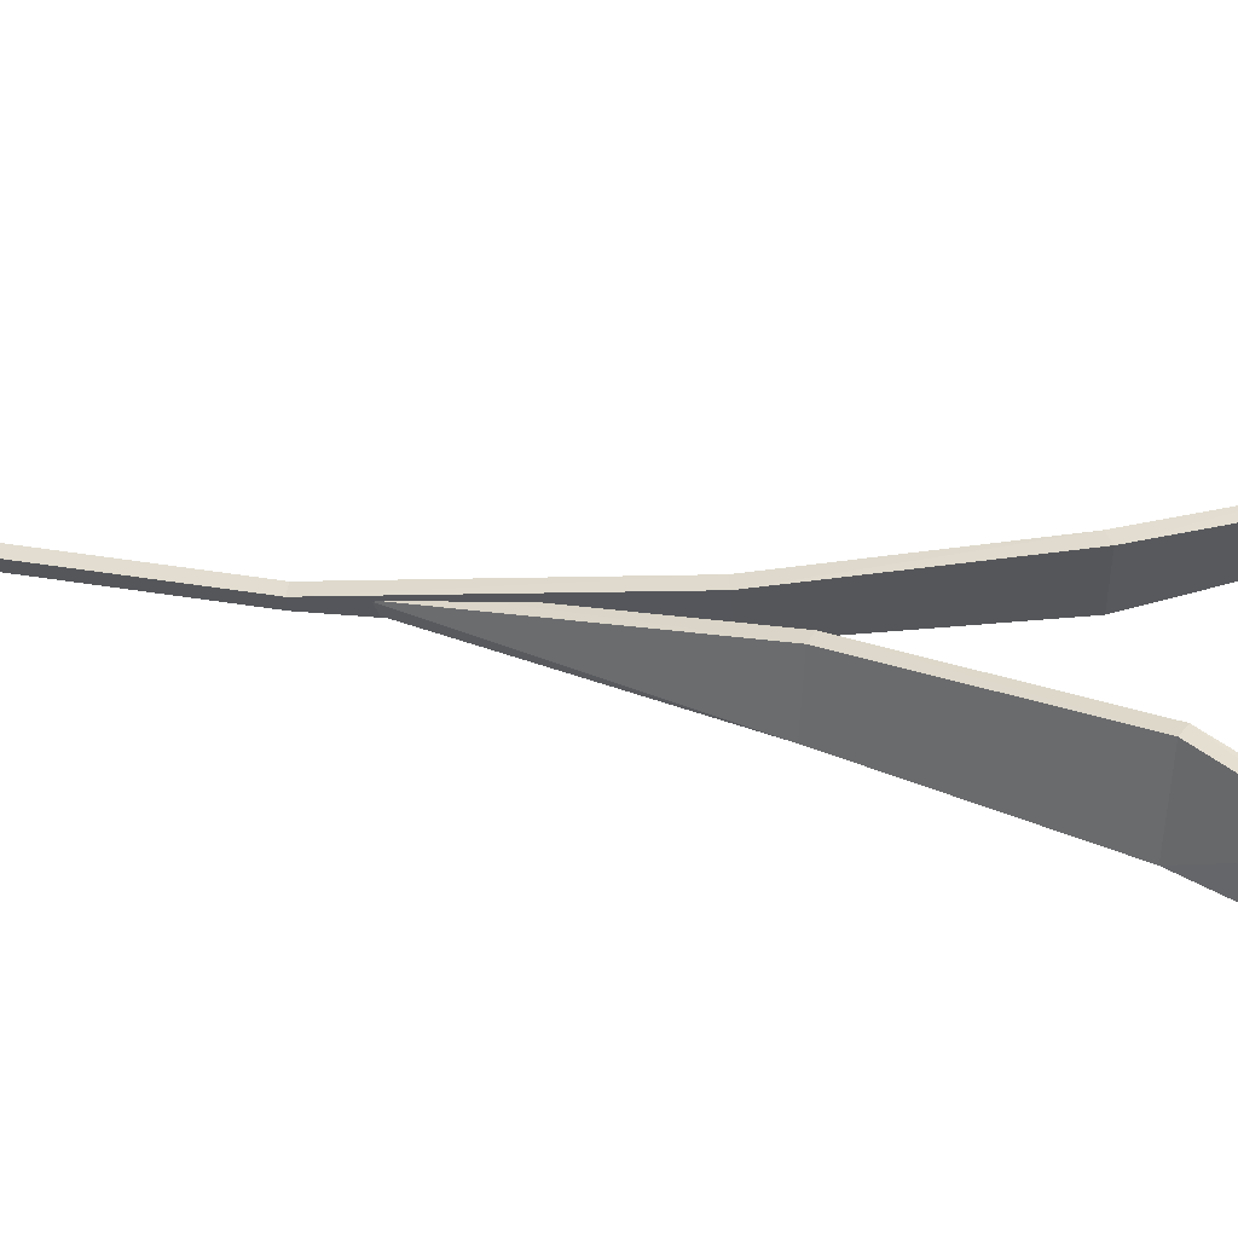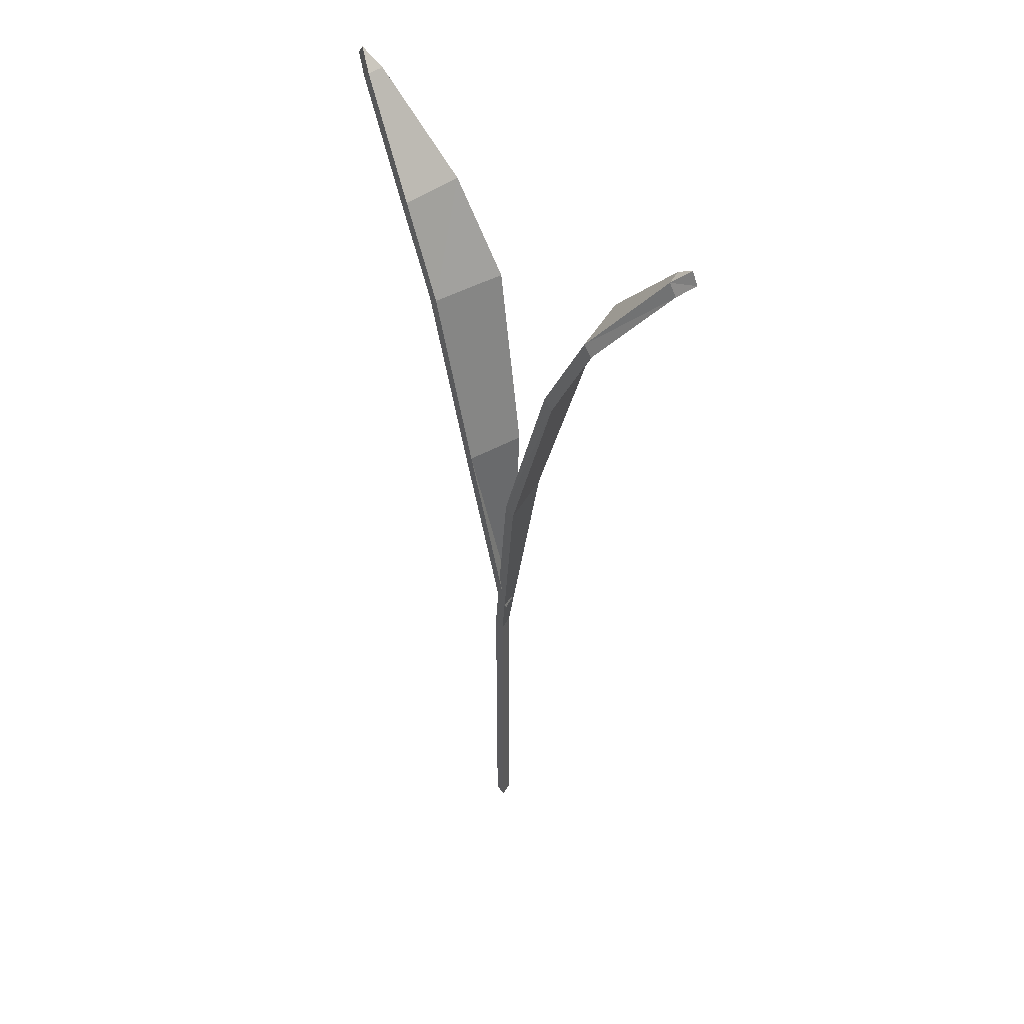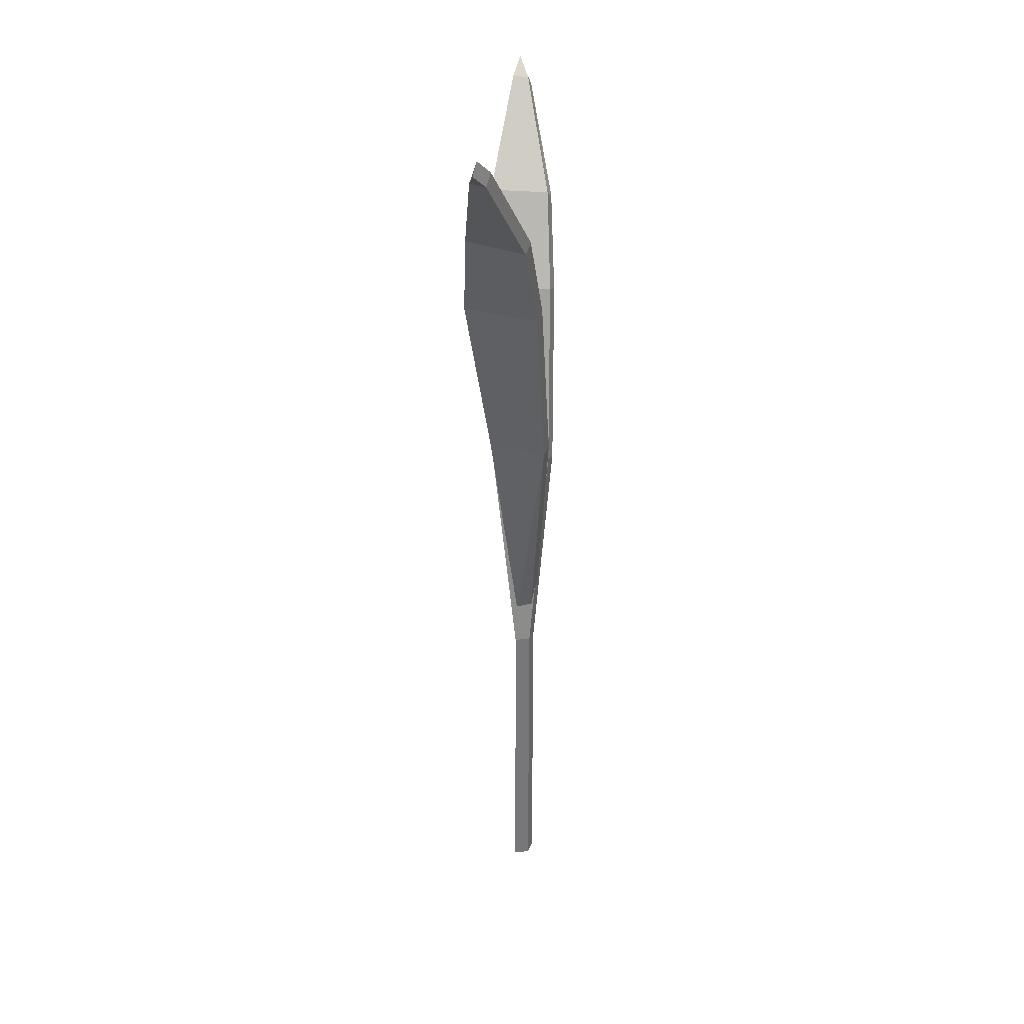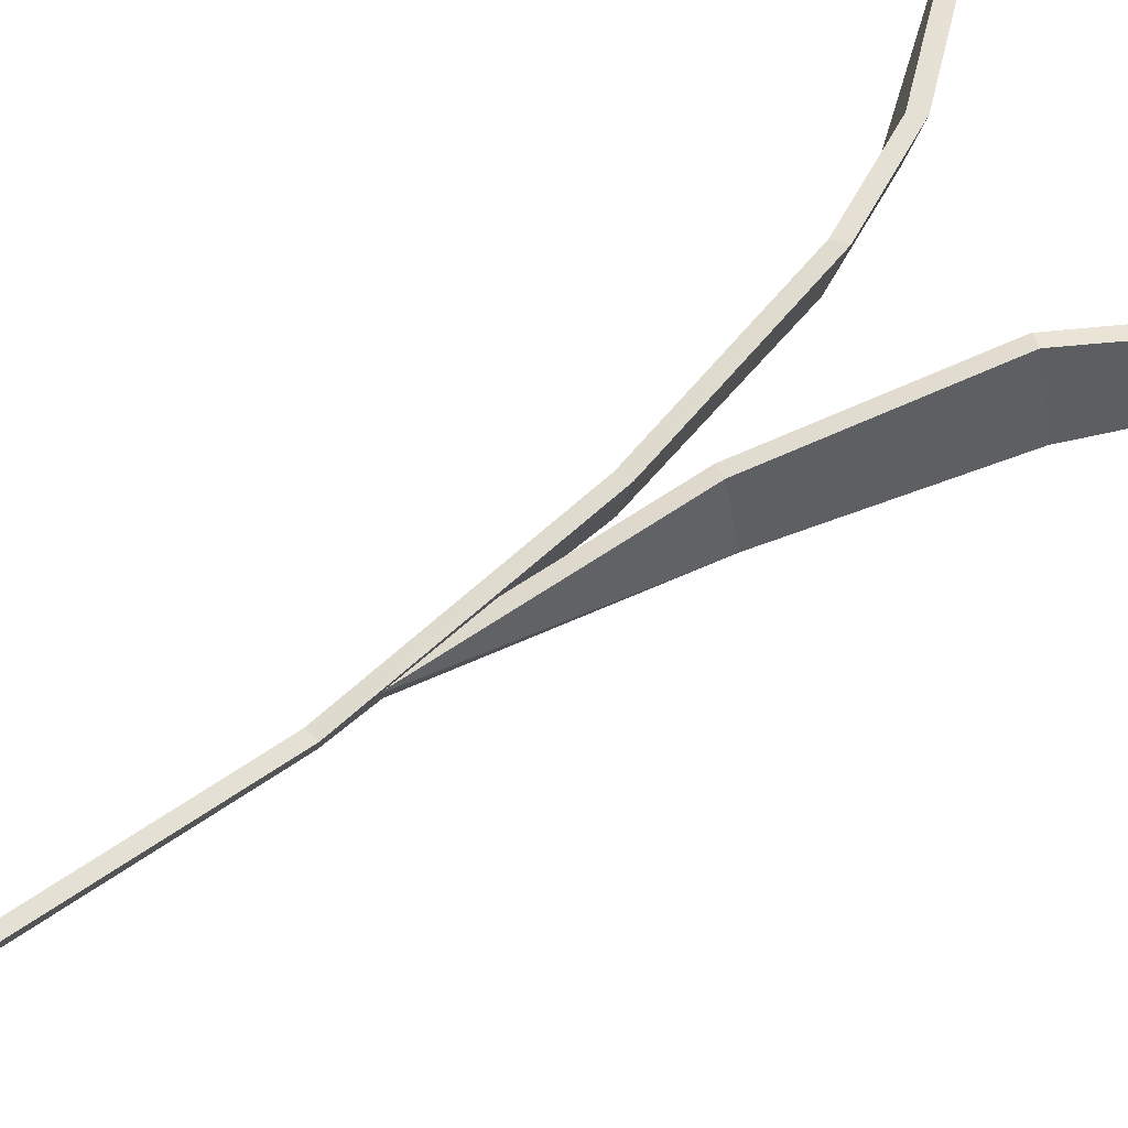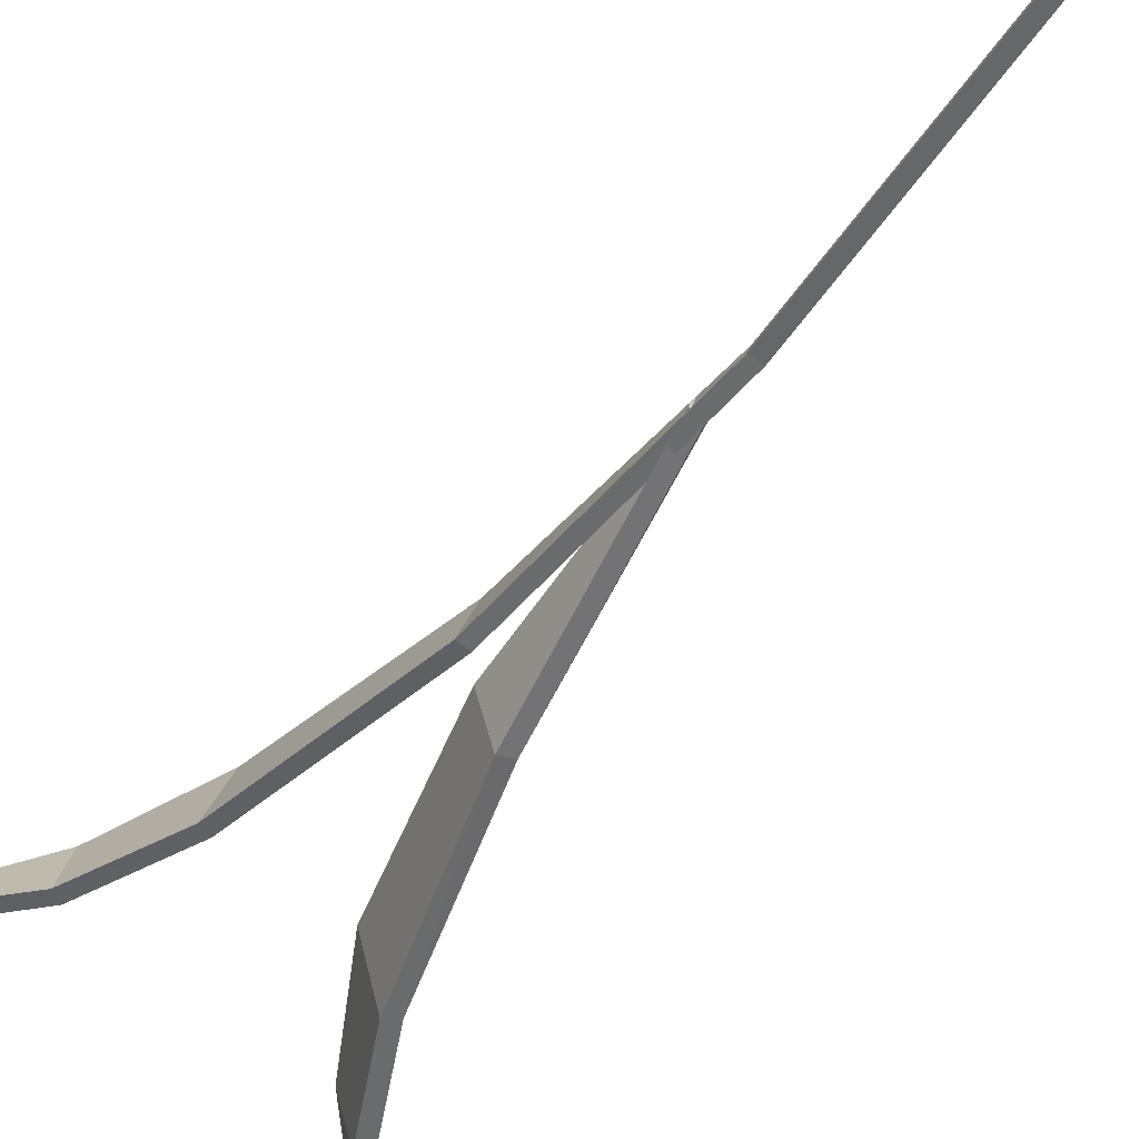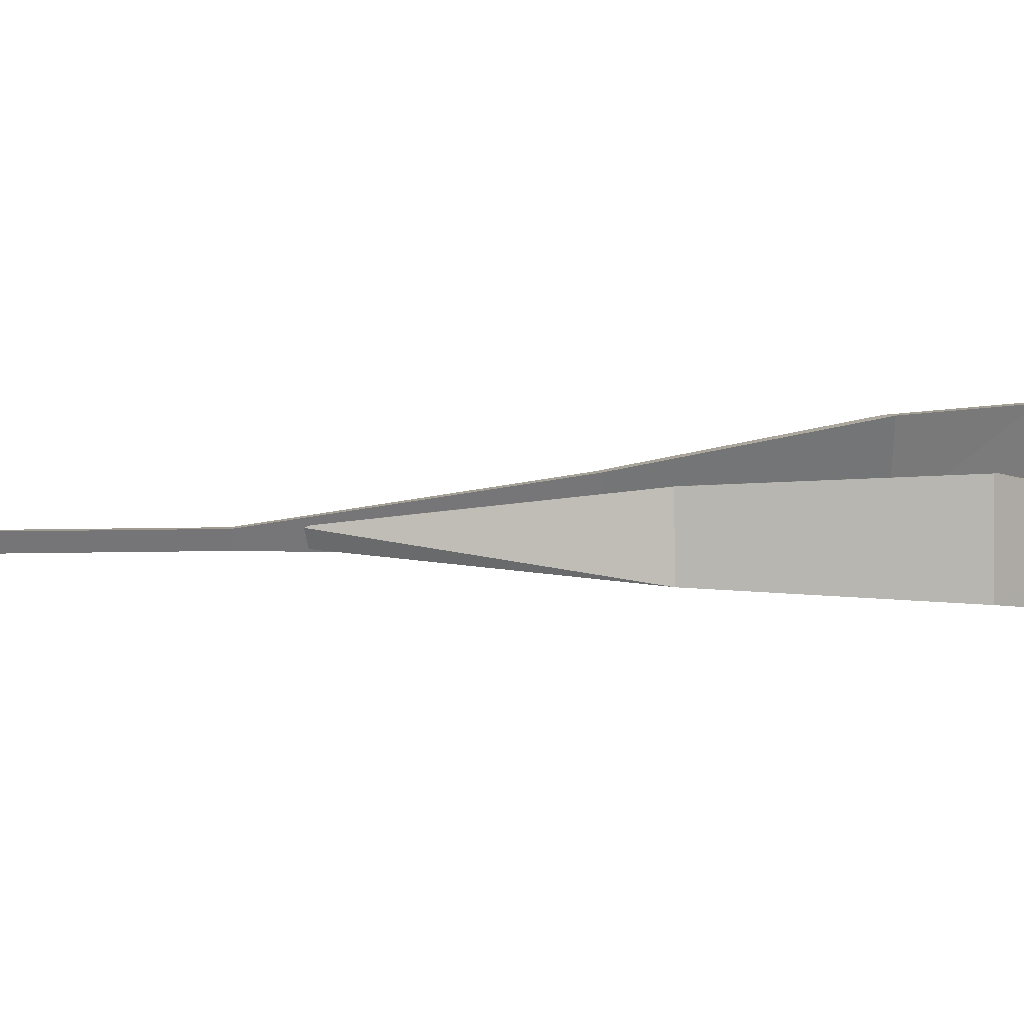
<metadata>
{"format":"obj","ext":"obj","renderer":"f3d","projection":"perspective","resolution":1024,"background":"white","views":[{"elev":49.1,"azim":100.0,"up":"+Z"},{"elev":46.2,"azim":-137.3,"up":"+Y"},{"elev":33.2,"azim":95.9,"up":"+Y"},{"elev":59.5,"azim":54.1,"up":"+Z"},{"elev":-60.1,"azim":-35.2,"up":"+Z"},{"elev":18.7,"azim":88.0,"up":"+Z"}]}
</metadata>
<code>
o Rice_1_Plane.000
v -0.01947 0.2039 -0.007777
v -0.007837 0.1223 -0.001649
v -0.01373 0.2037 0.01377
v -0.006329 0.1223 0.004032
v -0.03709 0.2709 -0.006218
v -0.02968 0.2706 0.02139
v -0.0523 0.3038 -0.003372
v -0.04763 0.3056 0.01843
v -0.07875 0.3394 0.007265
v -0.07732 0.3397 0.01308
v -0.08433 0.345 0.01112
v -0.00785 0.000949 -0.001653
v -0.006345 0.000949 0.004028
v 0.002355 0.2215 -0.008047
v -0.01042 0.1378 -0.002277
v -0.003357 0.2215 0.01349
v -0.008656 0.1378 0.003329
v 0.02045 0.2902 -0.006495
v 0.01308 0.29 0.02107
v 0.03656 0.325 -0.003626
v 0.03197 0.3268 0.01807
v 0.06427 0.3623 0.006986
v 0.06299 0.3627 0.0127
v 0.07086 0.3688 0.0108
v -0.01462 0.205 -0.006512
v -0.00288 0.1227 -0.000357
v -0.008908 0.205 0.01503
v -0.001375 0.1227 0.005324
v -0.03247 0.2729 -0.005013
v -0.02516 0.2729 0.02257
v -0.04813 0.3067 -0.002284
v -0.04369 0.3088 0.01945
v -0.07528 0.3432 0.008158
v -0.07411 0.3438 0.0139
v -0.08146 0.3494 0.01185
v -0.00288 0.000949 -0.000357
v -0.001375 0.000949 0.005324
v 0.007235 0.2204 -0.006512
v -0.005466 0.1372 -0.000752
v 0.001527 0.2204 0.01503
v -0.003701 0.1372 0.004854
v 0.02509 0.2882 -0.005013
v 0.01778 0.2882 0.02257
v 0.04075 0.3221 -0.002284
v 0.0363 0.3242 0.01945
v 0.0679 0.3586 0.008158
v 0.06672 0.3591 0.0139
v 0.07408 0.3647 0.01185
f 2 3 1
f 1 6 5
f 5 8 7
f 7 10 9
f 9 10 11
f 4 12 13
f 14 17 16
f 14 19 18
f 18 21 20
f 20 23 22
f 22 23 24
f 27 26 25
f 25 30 27
f 29 32 30
f 33 32 31
f 33 35 34
f 37 26 28
f 38 41 39
f 38 43 40
f 42 45 43
f 46 45 44
f 46 48 47
f 2 25 26
f 3 28 27
f 5 25 1
f 6 27 30
f 7 29 5
f 8 30 32
f 9 31 7
f 10 32 34
f 11 33 9
f 10 35 11
f 13 36 37
f 4 37 28
f 2 36 12
f 15 38 39
f 17 39 41
f 17 40 16
f 14 42 38
f 16 43 19
f 18 44 42
f 19 45 21
f 20 46 44
f 23 45 47
f 24 46 22
f 24 47 48
f 2 4 3
f 1 3 6
f 5 6 8
f 7 8 10
f 4 2 12
f 14 15 17
f 14 16 19
f 18 19 21
f 20 21 23
f 27 28 26
f 25 29 30
f 29 31 32
f 33 34 32
f 37 36 26
f 38 40 41
f 38 42 43
f 42 44 45
f 46 47 45
f 2 1 25
f 3 4 28
f 5 29 25
f 6 3 27
f 7 31 29
f 8 6 30
f 9 33 31
f 10 8 32
f 11 35 33
f 10 34 35
f 13 12 36
f 4 13 37
f 2 26 36
f 15 14 38
f 17 15 39
f 17 41 40
f 14 18 42
f 16 40 43
f 18 20 44
f 19 43 45
f 20 22 46
f 23 21 45
f 24 48 46
f 24 23 47

</code>
